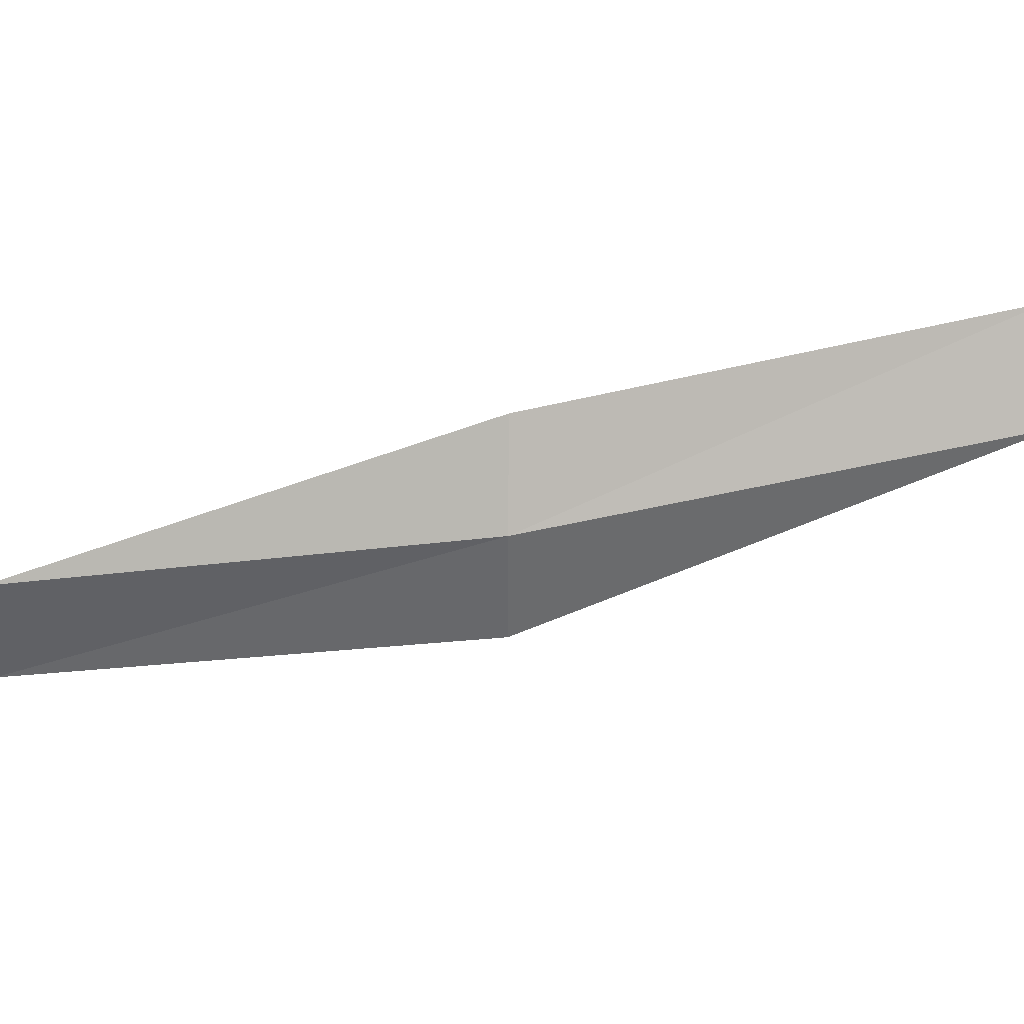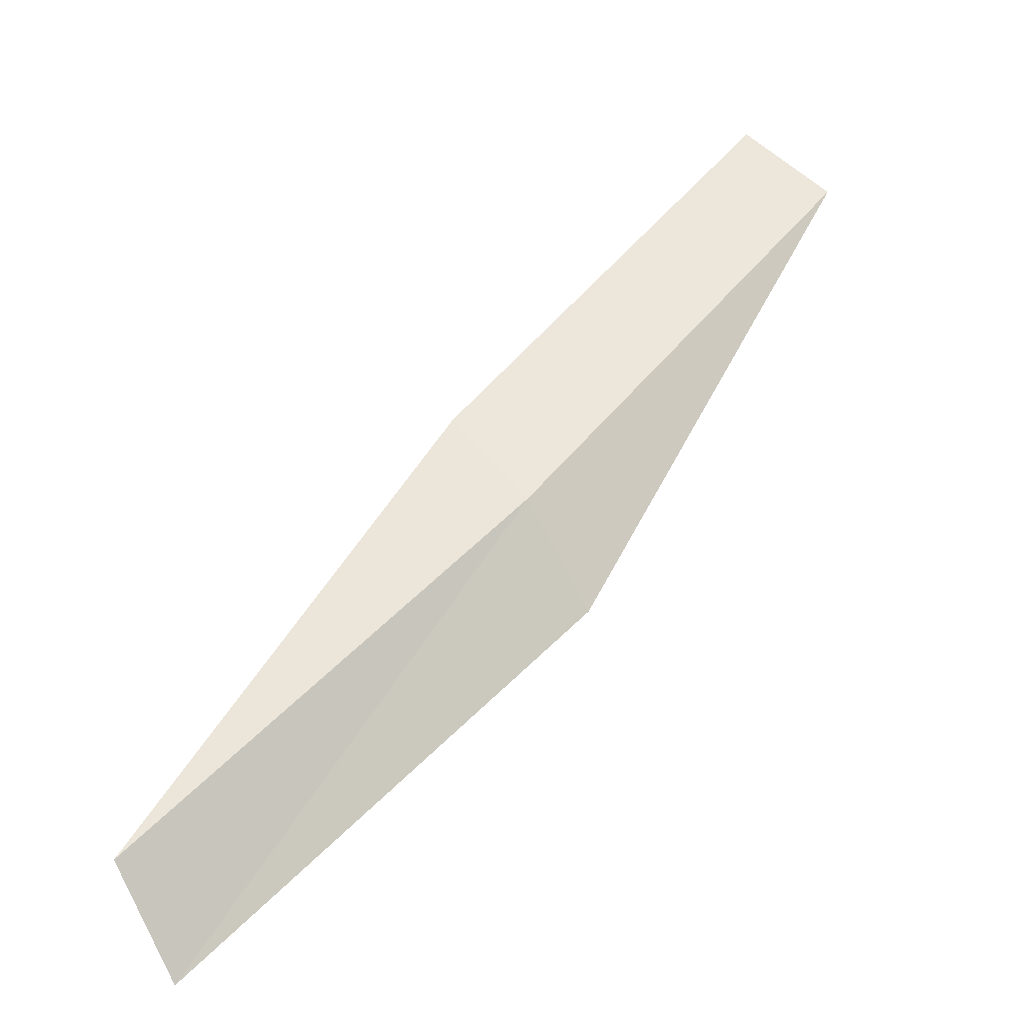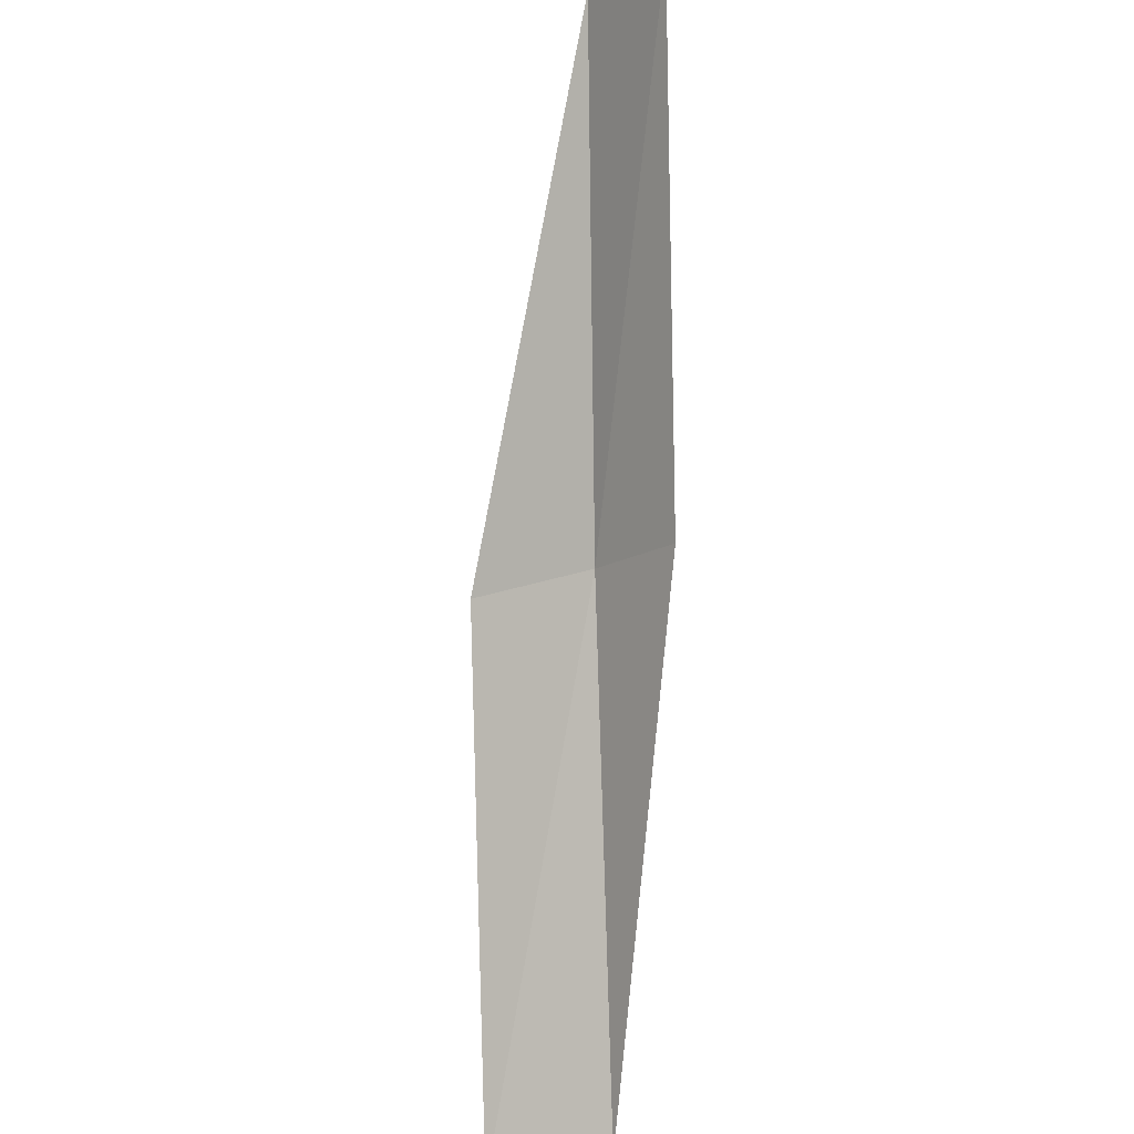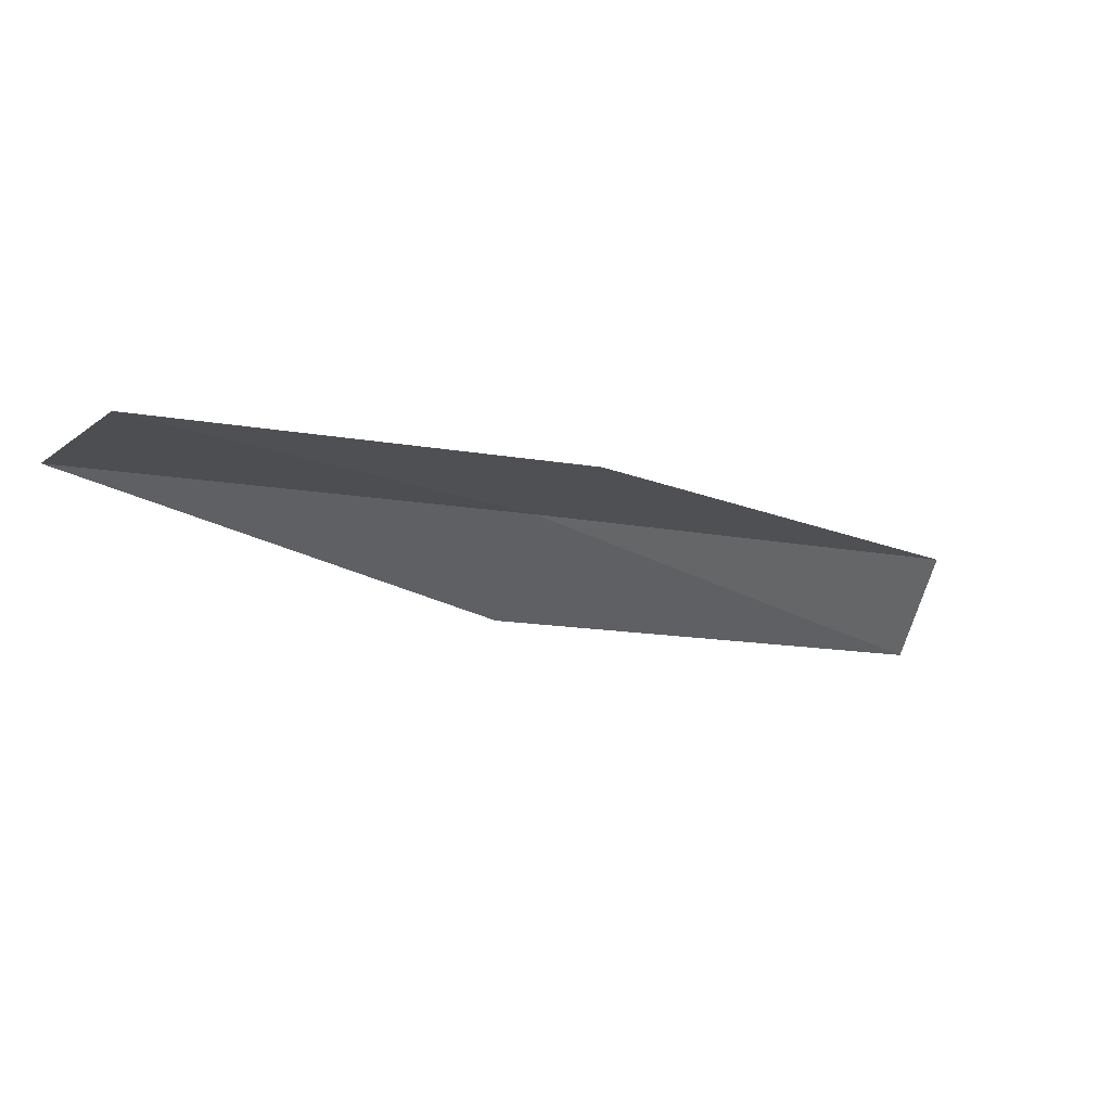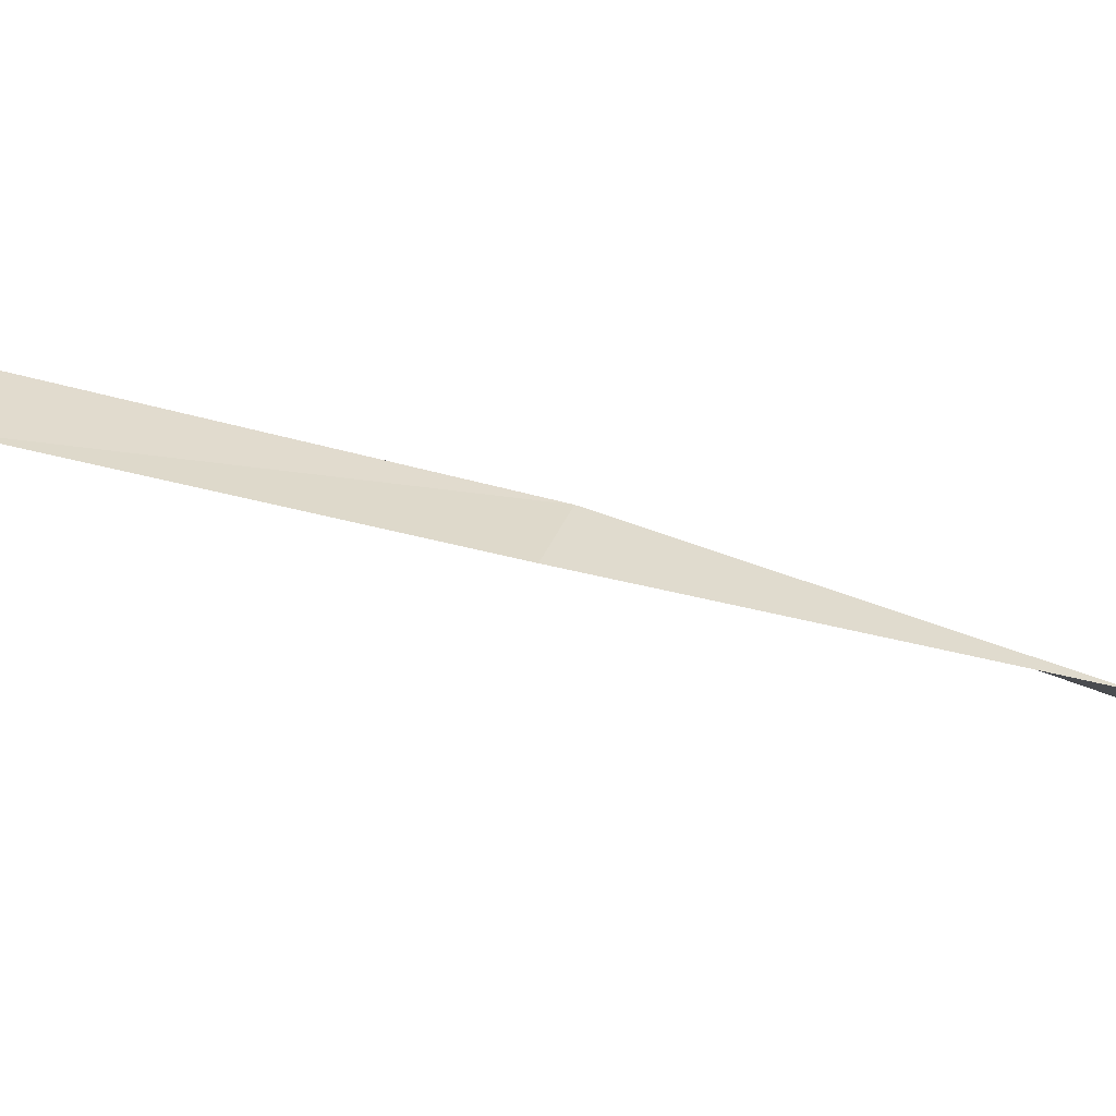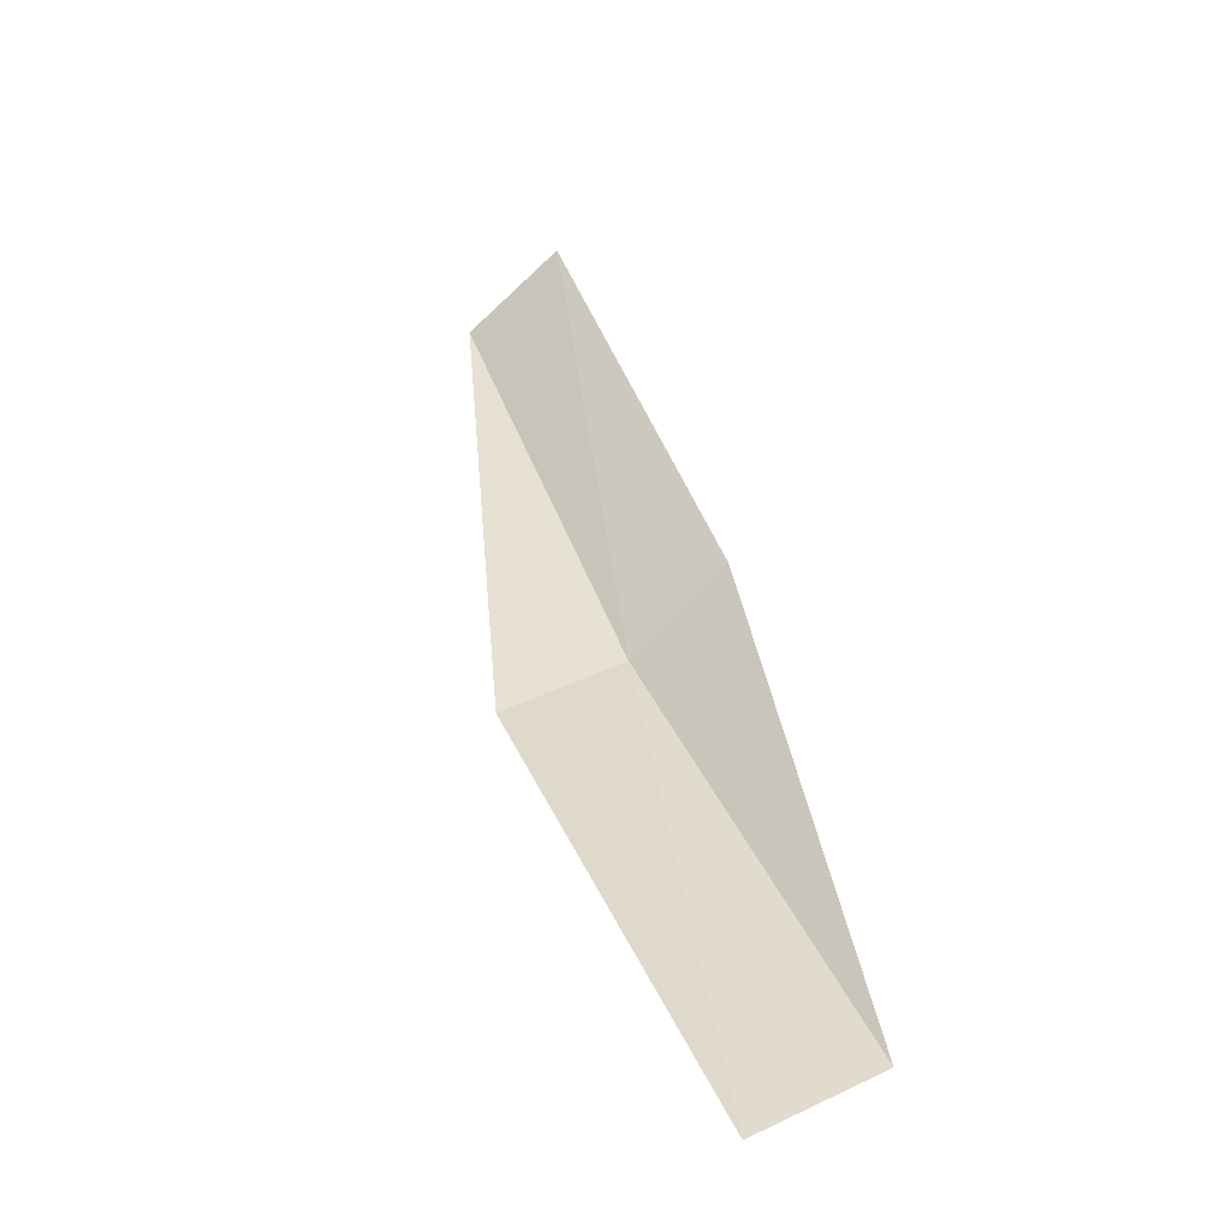
<metadata>
{"format":"obj","ext":"obj","renderer":"f3d","projection":"perspective","resolution":1024,"background":"white","views":[{"elev":67.8,"azim":39.8,"up":"+Z"},{"elev":-57.5,"azim":10.1,"up":"+Y"},{"elev":44.9,"azim":-105.7,"up":"+Y"},{"elev":9.1,"azim":-175.6,"up":"+Z"},{"elev":55.9,"azim":-123.0,"up":"+Z"},{"elev":-10.9,"azim":-130.1,"up":"+Y"}]}
</metadata>
<code>
v 15.81 -19.15 14.63
v 13.95 -20.8 14.19
v 14.1 -21.04 13.66
v 16.01 -19.38 14.12
v 15.5 -18.76 14.89
v 17.48 -17.31 15.07
v 17.11 -16.95 15.3
f 1 3 2
f 1 4 3
f 1 2 5
f 1 6 4
f 1 5 7
f 1 7 6

</code>
